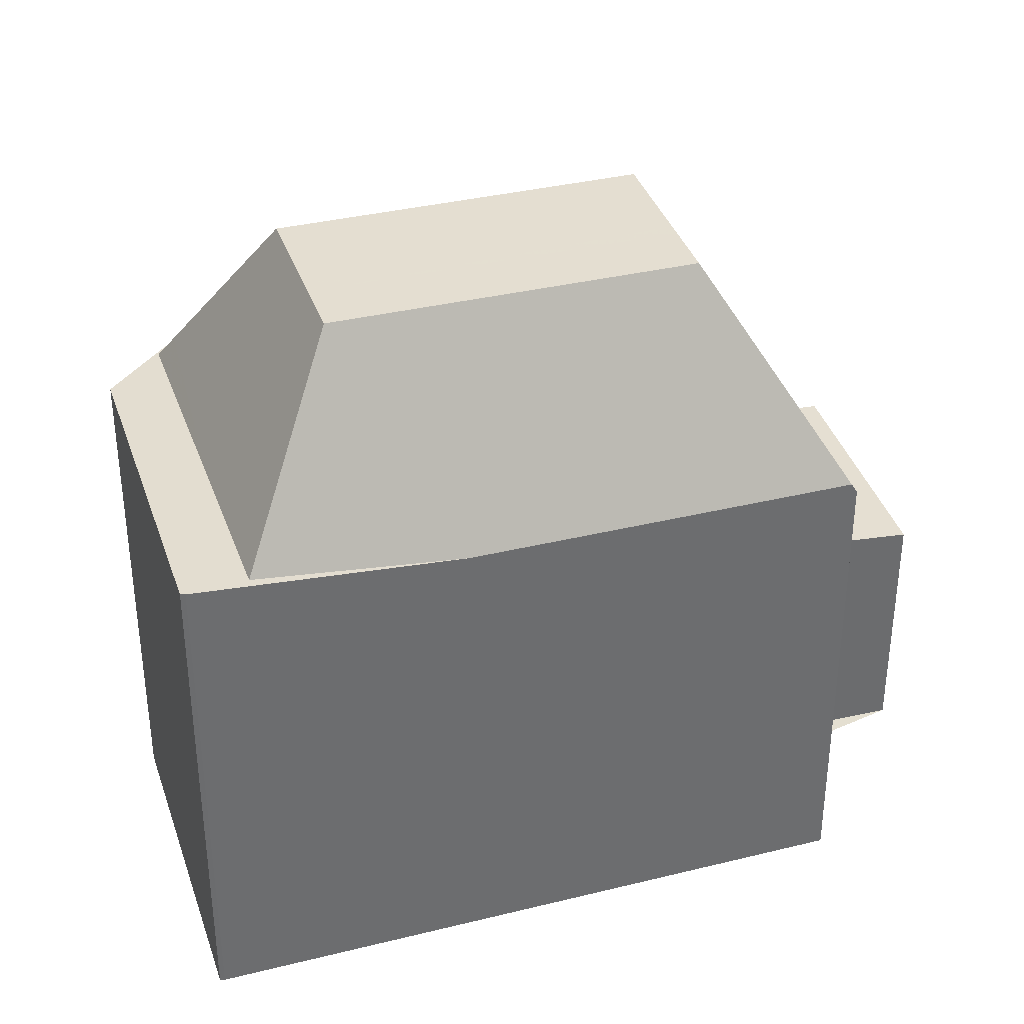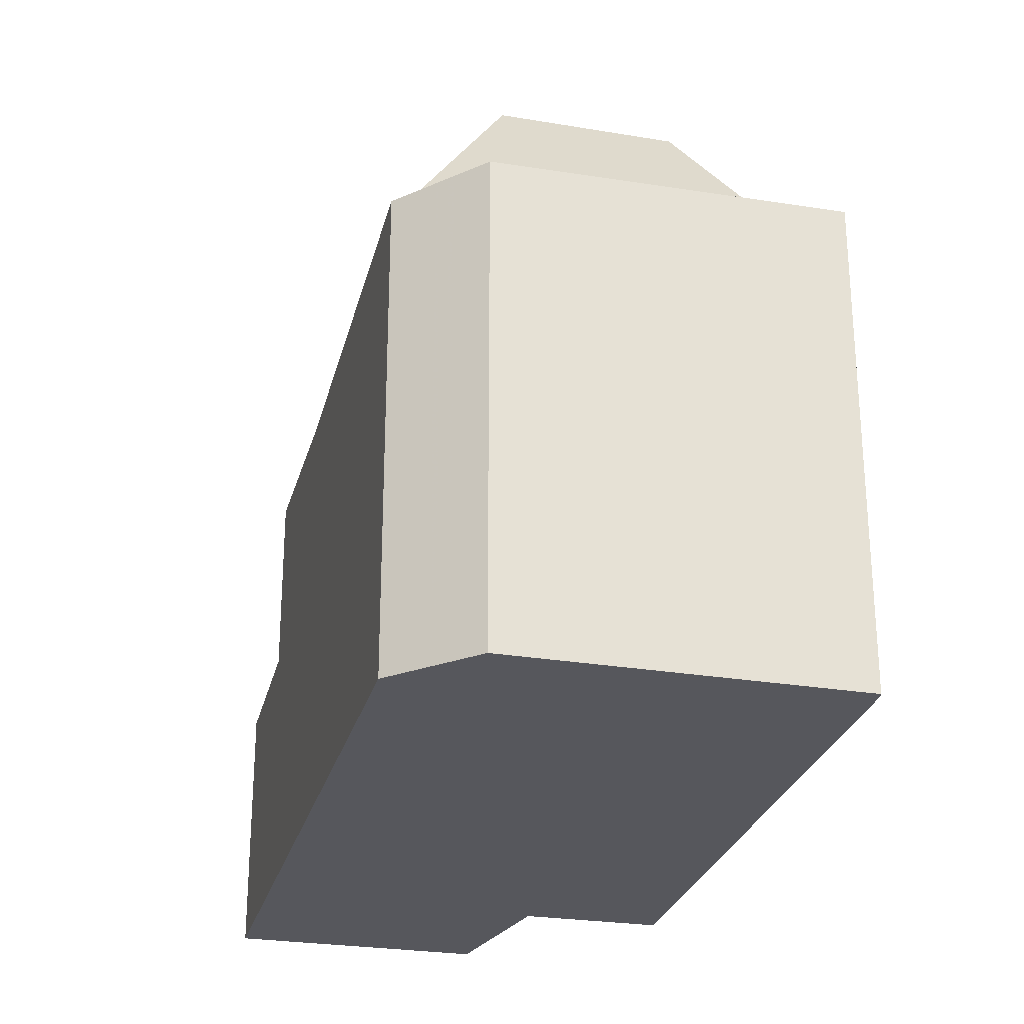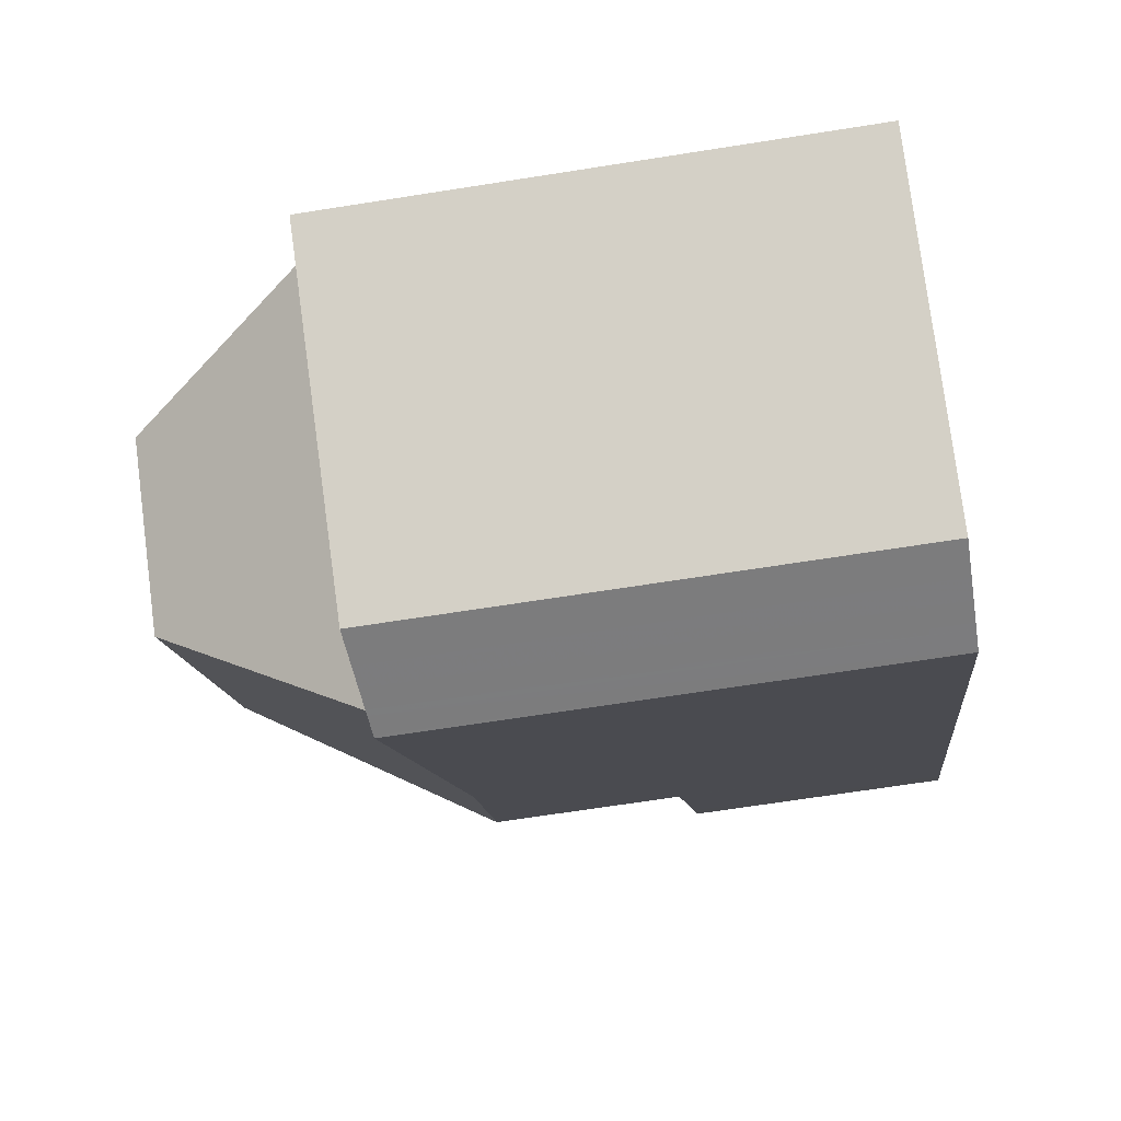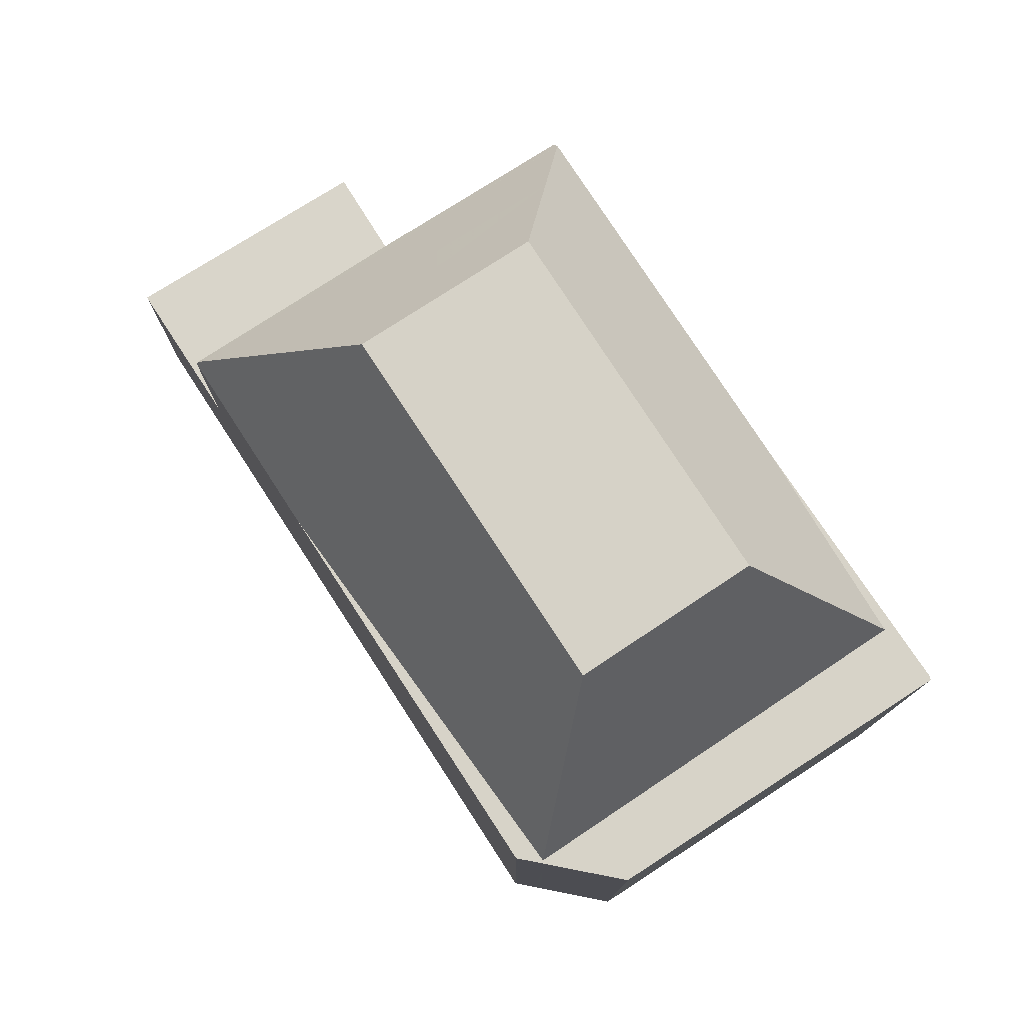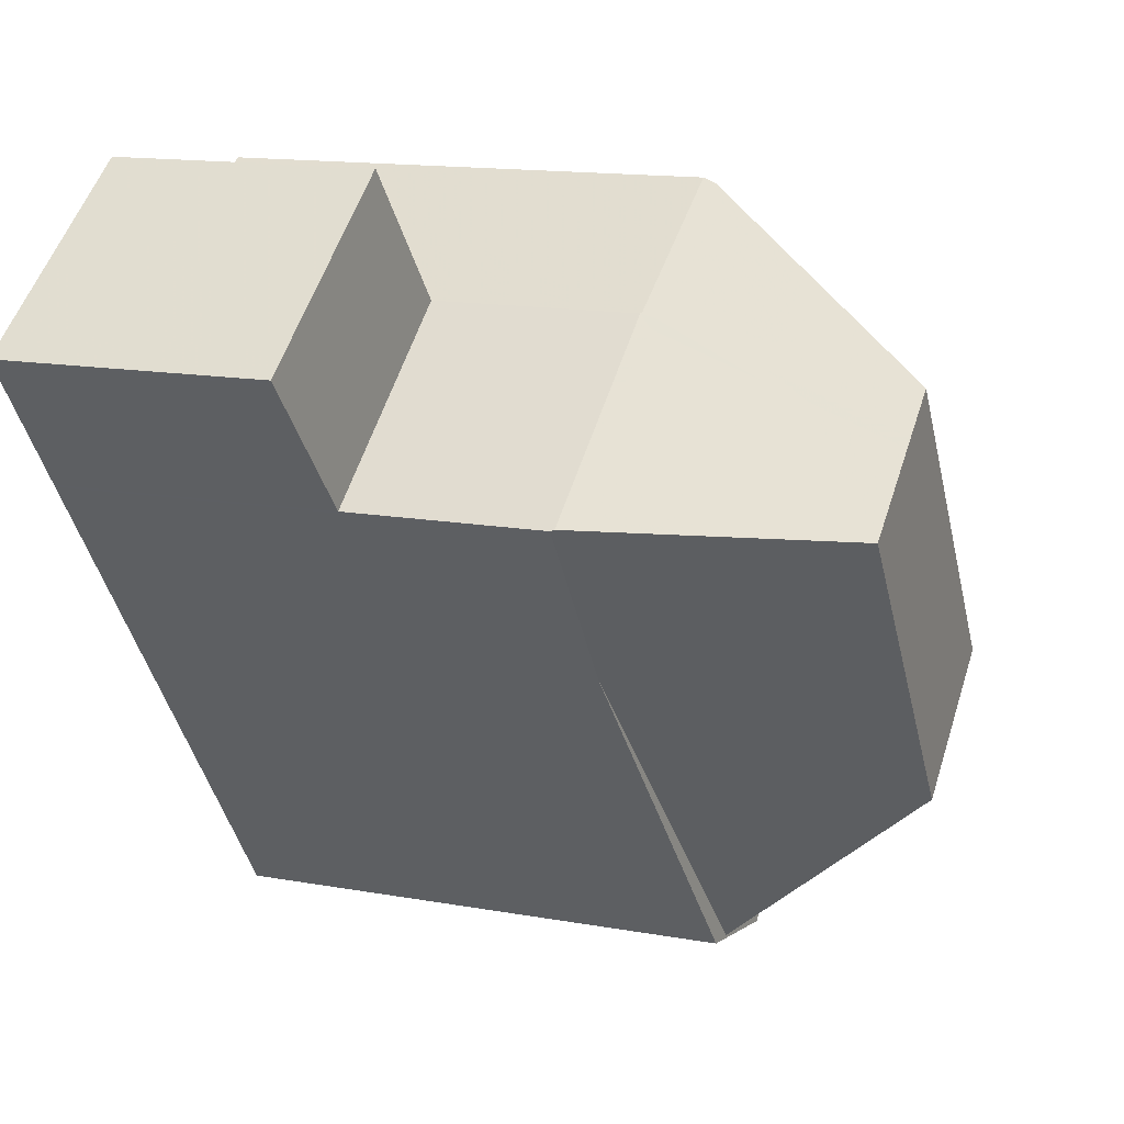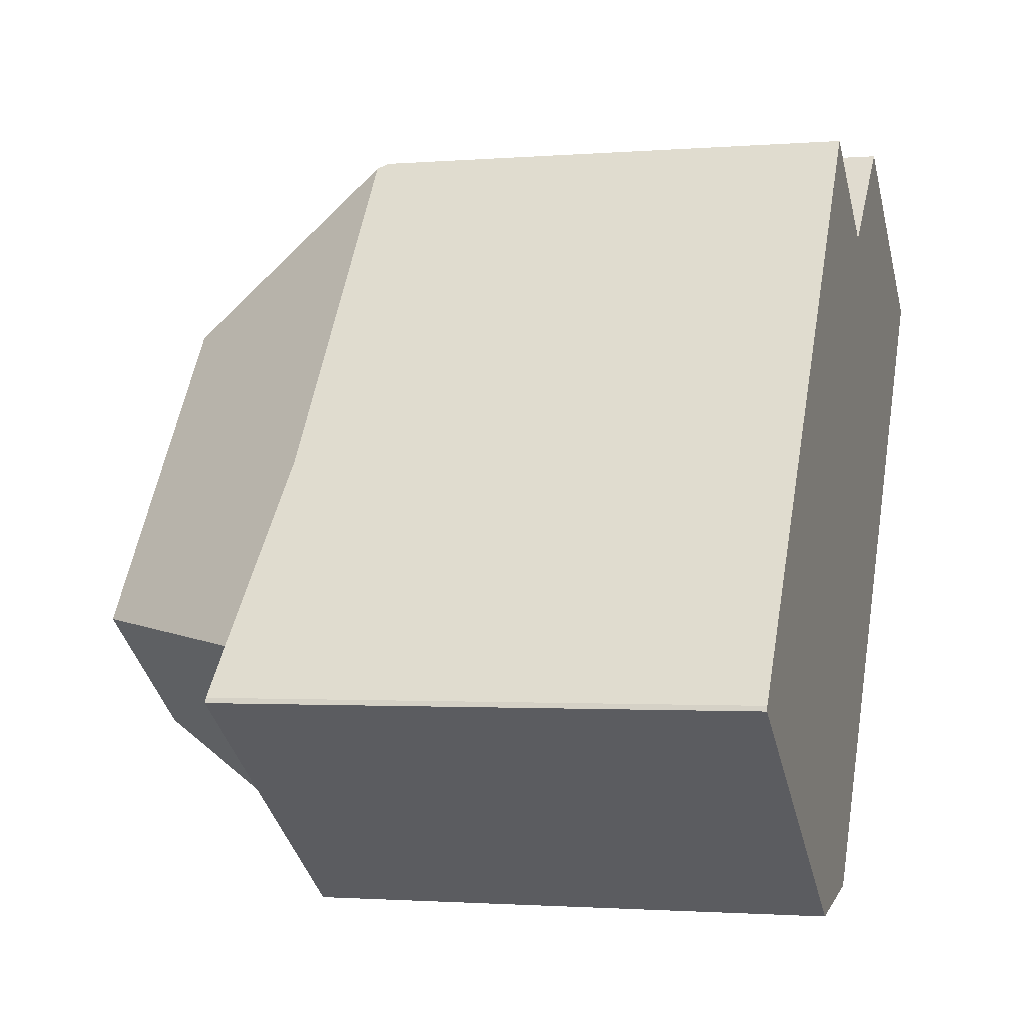
<metadata>
{"format":"obj","ext":"obj","renderer":"f3d","projection":"perspective","resolution":1024,"background":"white","views":[{"elev":36.7,"azim":108.0,"up":"+Z"},{"elev":-27.5,"azim":21.4,"up":"+Z"},{"elev":-67.2,"azim":99.0,"up":"+Y"},{"elev":78.6,"azim":2.7,"up":"+Z"},{"elev":14.4,"azim":-68.5,"up":"+Y"},{"elev":-1.6,"azim":106.6,"up":"+Y"}]}
</metadata>
<code>
v -725.8 -1518 6.356
v -727.8 -1519 6.288
v -731.8 -1519 3.519
v -729 -1517 3.457
v -720.6 -1525 6.817
v -720.6 -1525 6.822
v -724.4 -1528 6.778
v -725.9 -1528 6.684
v -726.1 -1520 9.265
v -728.1 -1521 9.258
v -723.2 -1524 9.303
v -725.2 -1526 9.296
v -728.1 -1521 9.258
v -725.5 -1528 6.709
v -729 -1523 6.238
v -725.2 -1526 9.296
v -730.6 -1521 6.242
v -720.7 -1525 6.821
v -722.7 -1522 6.52
v -723.2 -1524 9.303
v -726.1 -1520 9.265
v -725.8 -1518 6.497
v -728.1 -1521 9.258
v -726.1 -1520 9.265
v -725.8 -1518 6.497
v -731.5 -1520 3.553
v -728.8 -1518 3.485
v -730.5 -1521 6.288
v -727.8 -1519 6.274
v -730.6 -1521 3.686
v -727.8 -1519 3.62
v -730.6 -1521 3.686
v -731.2 -1520 3.6
v -730.2 -1521 3.677
v -727.9 -1519 3.623
v -727.8 -1519 3.62
v -730.6 -1521 3.686
v -722.7 -1522 6.52
v -721.2 -1524 6.749
v -727.8 -1519 6.053
v -730.6 -1521 6.022
v -725.5 -1528 6.704
v -729 -1523 6.238
v -723.2 -1524 9.303
v -721.2 -1524 6.749
v -721.2 -1524 6.749
v -721.1 -1524 6.75
v -725.6 -1528 6.704
v -725.5 -1528 6.704
v -725.2 -1526 9.296
v -725.5 -1528 6.704
v -730.5 -1521 6.344
v -730.5 -1521 6.344
v -725.8 -1518 6.505
v -725.8 -1518 6.505
v -730.5 -1521 6.242
v -725.8 -1518 6.497
v -726.7 -1521 9.263
v -723.8 -1525 9.3
v -726.7 -1521 9.263
v -722.5 -1526 6.8
v -723 -1526 6.73
v -723 -1526 6.73
v -723.8 -1525 9.3
v -728.8 -1518 3.485
v -729 -1517 3.457
v -727.8 -1519 6.289
v -727.7 -1519 6.438
v -728.5 -1518 3.523
v -728.9 -1517 3.466
v -728.9 -1518 3.466
v -731.7 -1519 3.526
v -727.9 -1519 6.275
v -727.9 -1519 6.052
v -726.9 -1521 9.262
v -724 -1525 9.3
v -726.9 -1521 9.262
v -727.9 -1519 6.433
v -723.1 -1526 6.729
v -722.6 -1527 6.799
v -724 -1525 9.3
v -723.1 -1526 6.729
v -729.1 -1518 3.46
v -729.1 -1518 3.469
v -728.9 -1518 3.489
v -727.9 -1519 3.623
v -730.6 -1521 6.022
v -730.6 -1521 6.248
v -730.5 -1521 6.288
v -730.5 -1521 6.288
v -730.6 -1521 6.242
v -727.8 -1519 6.274
v -727.9 -1519 6.275
v -728.9 -1523 6.257
v -730.6 -1521 6.248
v -730.5 -1521 6.248
v -728.9 -1523 6.257
v -730.6 -1521 3.686
v -725.8 -1528 6.687
v -729 -1521 8.209
v -726 -1519 8.194
v -727.3 -1520 8.201
v -729 -1521 8.209
v -729.9 -1522 6.251
v -726 -1519 8.194
v -725.2 -1519 6.502
v -727.1 -1520 8.2
v -729.9 -1522 6.241
v -729.5 -1521 7.581
v -725.9 -1519 7.703
v -729.5 -1521 7.581
v -727.4 -1520 7.65
v -730.1 -1522 6.25
v -725.9 -1519 7.703
v -725.3 -1518 6.501
v -727.3 -1520 7.655
v -730.1 -1522 6.241
v -721.1 -1524 6.749
v -720.6 -1525 6.822
v -725.8 -1518 6.501
v -725.8 -1518 6.501
v -725.3 -1518 6.508
v -725.2 -1519 6.51
v -725.8 -1518 6.501
v -722.5 -1522 6.553
v -722.5 -1522 6.553
v -725.8 -1518 6.356
v -720.7 -1525 6.802
v -720.7 -1525 6.802
v -720.8 -1525 6.8
v -722.6 -1526 6.776
v -722.8 -1526 6.774
v -724.9 -1528 6.747
v -722.2 -1526 6.803
v -722.5 -1526 6.8
v -722.7 -1527 6.798
v -724.5 -1528 6.775
v -730.2 -1521 6.026
v -730.2 -1521 6.286
v -725.5 -1527 7.062
v -725.5 -1527 7.062
v -730.2 -1521 6.286
v -730.2 -1521 6.356
v -729.7 -1521 7.037
v -729.5 -1522 7.039
v -729.9 -1521 7.036
v -729.9 -1521 7.036
v -725.2 -1528 6.728
v -725.4 -1527 6.706
v -725.4 -1527 6.706
v -731.3 -1519 3.518
v -731.4 -1519 3.511
v -731.2 -1519 3.544
v -730.2 -1521 3.677
v -725.8 -1518 6.497
v -725.8 -1518 6.356
v -725.8 -1518 0
v -725.8 -1518 8.882e-16
v -727.8 -1519 6.289
v -727.8 -1519 6.288
v -727.8 -1519 0
v -727.8 -1519 -8.882e-16
v -731.4 -1519 3.511
v -731.8 -1519 3.519
v -731.8 -1519 4.441e-16
v -731.4 -1519 4.441e-16
v -728.9 -1517 3.466
v -729 -1517 3.457
v -729 -1517 0
v -728.9 -1517 4.441e-16
v -720.6 -1525 6.822
v -720.6 -1525 6.817
v -720.6 -1525 0
v -720.6 -1525 0
v -720.6 -1525 6.822
v -720.6 -1525 6.822
v -720.6 -1525 0
v -720.6 -1525 -8.882e-16
v -724.5 -1528 6.775
v -724.4 -1528 6.778
v -724.4 -1528 0
v -724.5 -1528 0
v -729 -1523 6.238
v -725.9 -1528 6.684
v -725.9 -1528 8.882e-16
v -729 -1523 0
v -725.6 -1528 6.704
v -725.5 -1528 6.709
v -725.5 -1528 0
v -725.6 -1528 0
v -722.2 -1526 6.803
v -720.7 -1525 6.821
v -720.7 -1525 0
v -722.2 -1526 0
v -721.1 -1524 6.75
v -722.7 -1522 6.52
v -722.7 -1522 0
v -721.1 -1524 0
v -725.8 -1518 6.497
v -725.8 -1518 6.497
v -725.8 -1518 8.882e-16
v -725.8 -1518 0
v -731.7 -1519 3.526
v -731.5 -1520 3.553
v -731.5 -1520 0
v -731.7 -1519 0
v -728.5 -1518 3.523
v -728.8 -1518 3.485
v -728.8 -1518 4.441e-16
v -728.5 -1518 0
v -731.2 -1520 3.6
v -730.6 -1521 3.686
v -730.6 -1521 -4.441e-16
v -731.2 -1520 0
v -731.5 -1520 3.553
v -731.2 -1520 3.6
v -731.2 -1520 0
v -731.5 -1520 0
v -729.9 -1522 6.241
v -729 -1523 6.238
v -729 -1523 0
v -729.9 -1522 -8.882e-16
v -720.7 -1525 6.802
v -721.1 -1524 6.75
v -721.1 -1524 0
v -720.7 -1525 0
v -725.8 -1528 6.687
v -725.6 -1528 6.704
v -725.6 -1528 0
v -725.8 -1528 -8.882e-16
v -730.6 -1521 6.242
v -730.5 -1521 6.242
v -730.5 -1521 0
v -730.6 -1521 0
v -725.3 -1518 6.501
v -725.8 -1518 6.497
v -725.8 -1518 0
v -725.3 -1518 0
v -722.6 -1527 6.799
v -722.5 -1526 6.8
v -722.5 -1526 0
v -722.6 -1527 0
v -729 -1517 3.457
v -729 -1517 3.457
v -729 -1517 0
v -729 -1517 0
v -725.8 -1518 6.356
v -727.8 -1519 6.289
v -727.8 -1519 -8.882e-16
v -725.8 -1518 0
v -727.8 -1519 3.62
v -728.5 -1518 3.523
v -728.5 -1518 0
v -727.8 -1519 -4.441e-16
v -728.8 -1518 3.485
v -728.9 -1517 3.466
v -728.9 -1517 4.441e-16
v -728.8 -1518 4.441e-16
v -731.8 -1519 3.519
v -731.7 -1519 3.526
v -731.7 -1519 0
v -731.8 -1519 4.441e-16
v -724.4 -1528 6.778
v -722.6 -1527 6.799
v -722.6 -1527 0
v -724.4 -1528 0
v -729 -1517 3.457
v -729.1 -1518 3.46
v -729.1 -1518 0
v -729 -1517 0
v -727.8 -1519 6.288
v -727.8 -1519 6.274
v -727.8 -1519 0
v -727.8 -1519 0
v -725.9 -1528 6.684
v -725.8 -1528 6.687
v -725.8 -1528 -8.882e-16
v -725.9 -1528 8.882e-16
v -722.7 -1522 6.52
v -725.2 -1519 6.502
v -725.2 -1519 0
v -722.7 -1522 0
v -730.1 -1522 6.241
v -729.9 -1522 6.241
v -729.9 -1522 -8.882e-16
v -730.1 -1522 0
v -725.2 -1519 6.502
v -725.3 -1518 6.501
v -725.3 -1518 0
v -725.2 -1519 0
v -730.5 -1521 6.242
v -730.1 -1522 6.241
v -730.1 -1522 0
v -730.5 -1521 0
v -720.7 -1525 6.821
v -720.6 -1525 6.822
v -720.6 -1525 -8.882e-16
v -720.7 -1525 0
v -725.8 -1518 6.356
v -725.8 -1518 6.356
v -725.8 -1518 0
v -725.8 -1518 0
v -720.6 -1525 6.817
v -720.7 -1525 6.802
v -720.7 -1525 0
v -720.6 -1525 0
v -725.2 -1528 6.728
v -724.9 -1528 6.747
v -724.9 -1528 0
v -725.2 -1528 0
v -722.5 -1526 6.8
v -722.2 -1526 6.803
v -722.2 -1526 0
v -722.5 -1526 0
v -724.9 -1528 6.747
v -724.5 -1528 6.775
v -724.5 -1528 0
v -724.9 -1528 0
v -725.5 -1528 6.709
v -725.2 -1528 6.728
v -725.2 -1528 0
v -725.5 -1528 0
v -729.1 -1518 3.46
v -731.4 -1519 3.511
v -731.4 -1519 4.441e-16
v -729.1 -1518 0
v -725.8 -1518 0
v -720.6 -1525 0
v -720.6 -1525 0
v -724.4 -1528 0
v -725.9 -1528 0
v -731.8 -1519 0
v -729 -1517 0
v -727.8 -1519 0
f 130 46 118 129
f 139 73 74 138
f 75 58 59 76
f 49 14 48
f 131 62 46 130
f 64 20 39 63
f 71 66 4 70
f 65 27 69
f 32 30 33
f 138 74 86 154
f 113 104 108 117
f 116 107 102 112
f 121 55 120
f 118 46 126
f 97 49 48 99
f 125 45 44 24 105 123
f 58 9 11 59
f 149 79 132 133 148
f 140 16 81 82 150
f 152 83 84 151
f 127 1 22 124
f 153 85 35 34
f 110 101 107 116
f 70 27 65 71
f 151 84 85 153
f 73 29 40 74
f 76 12 10 75
f 132 79 62 131
f 81 64 63 82
f 83 66 71 84
f 85 65 69 31 35
f 84 71 65 85
f 74 40 36 86
f 112 102 103 111
f 87 41 17 88
f 96 56 91 95
f 92 2 67 68 78 93
f 143 53 90 142
f 95 89 52 96
f 98 37 41 87
f 145 104 113 144
f 99 8 15 97
f 102 77 13 103
f 141 51 94 104 145
f 122 114 55 121
f 101 21 60 107
f 104 94 43 108
f 107 60 77 102
f 147 53 143
f 144 113 96 52 146
f 123 105 114 122
f 116 68 54 110
f 117 56 96 113
f 112 78 68 116
f 129 118 47 128
f 121 57 115 122
f 122 115 106 123
f 123 106 38 125
f 124 54 68 67 127
f 120 25 57 121
f 126 19 47 118
f 128 5 6 119 129
f 129 119 18 130
f 135 131 130 18 134
f 137 133 132 136
f 136 132 131 135
f 134 61 135
f 136 80 7 137
f 135 61 80 136
f 138 87 88 28 139
f 142 93 78 143
f 144 109 100 145
f 145 100 23 50 141
f 143 78 112 111 147
f 146 109 144
f 148 14 49 149
f 150 42 140
f 151 72 3 152
f 34 32 33 26 153
f 153 26 72 151
f 154 98 87 138
f 156 157 158 155
f 160 161 162 159
f 164 165 166 163
f 168 169 170 167
f 172 173 174 171
f 176 177 178 175
f 180 181 182 179
f 184 185 186 183
f 188 189 190 187
f 192 193 194 191
f 196 197 198 195
f 200 201 202 199
f 204 205 206 203
f 208 209 210 207
f 212 213 214 211
f 216 217 218 215
f 220 221 222 219
f 224 225 226 223
f 228 229 230 227
f 232 233 234 231
f 236 237 238 235
f 240 241 242 239
f 244 245 246 243
f 248 249 250 247
f 252 253 254 251
f 256 257 258 255
f 260 261 262 259
f 264 265 266 263
f 268 269 270 267
f 272 273 274 271
f 276 277 278 275
f 280 281 282 279
f 284 285 286 283
f 288 289 290 287
f 292 293 294 291
f 296 297 298 295
f 300 301 302 299
f 304 305 306 303
f 308 309 310 307
f 312 313 314 311
f 316 317 318 315
f 320 321 322 319
f 324 325 326 323
f 328 329 330 331 332 333 334 327

</code>
